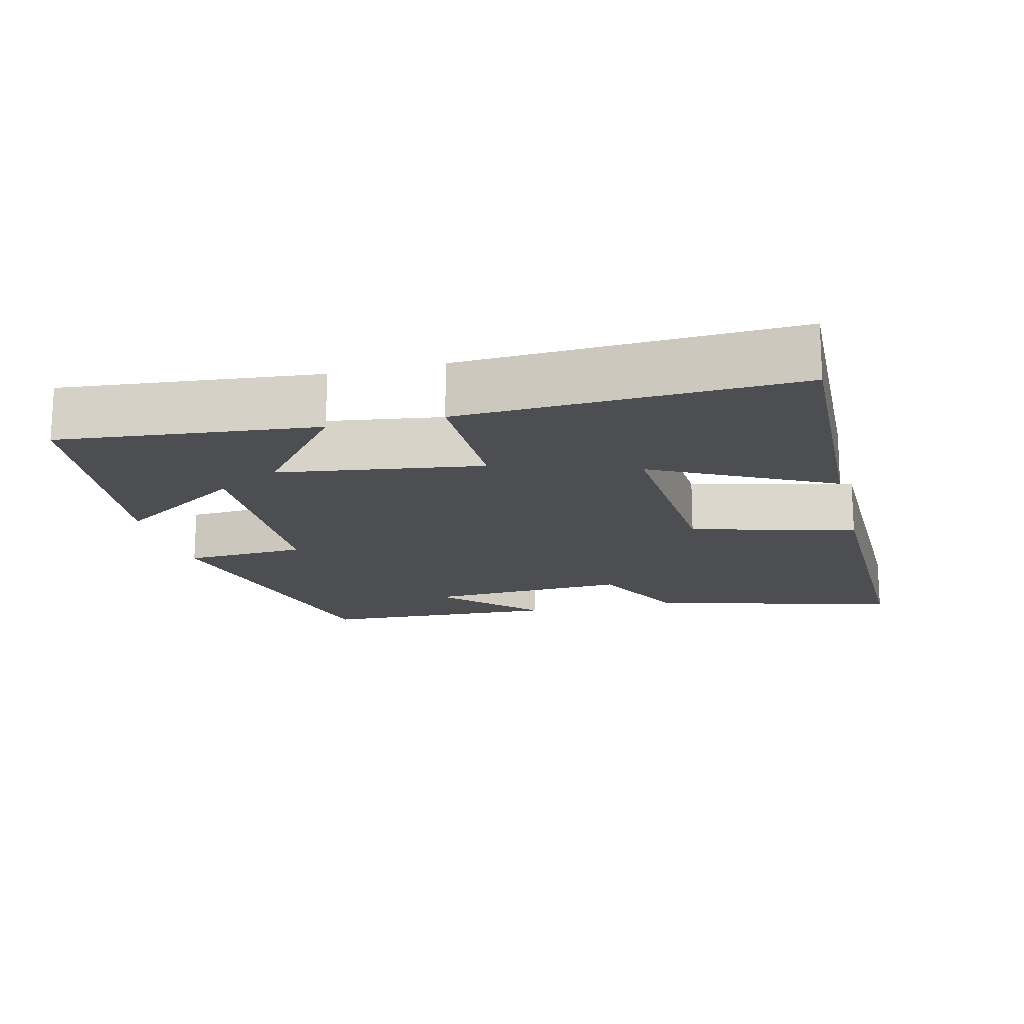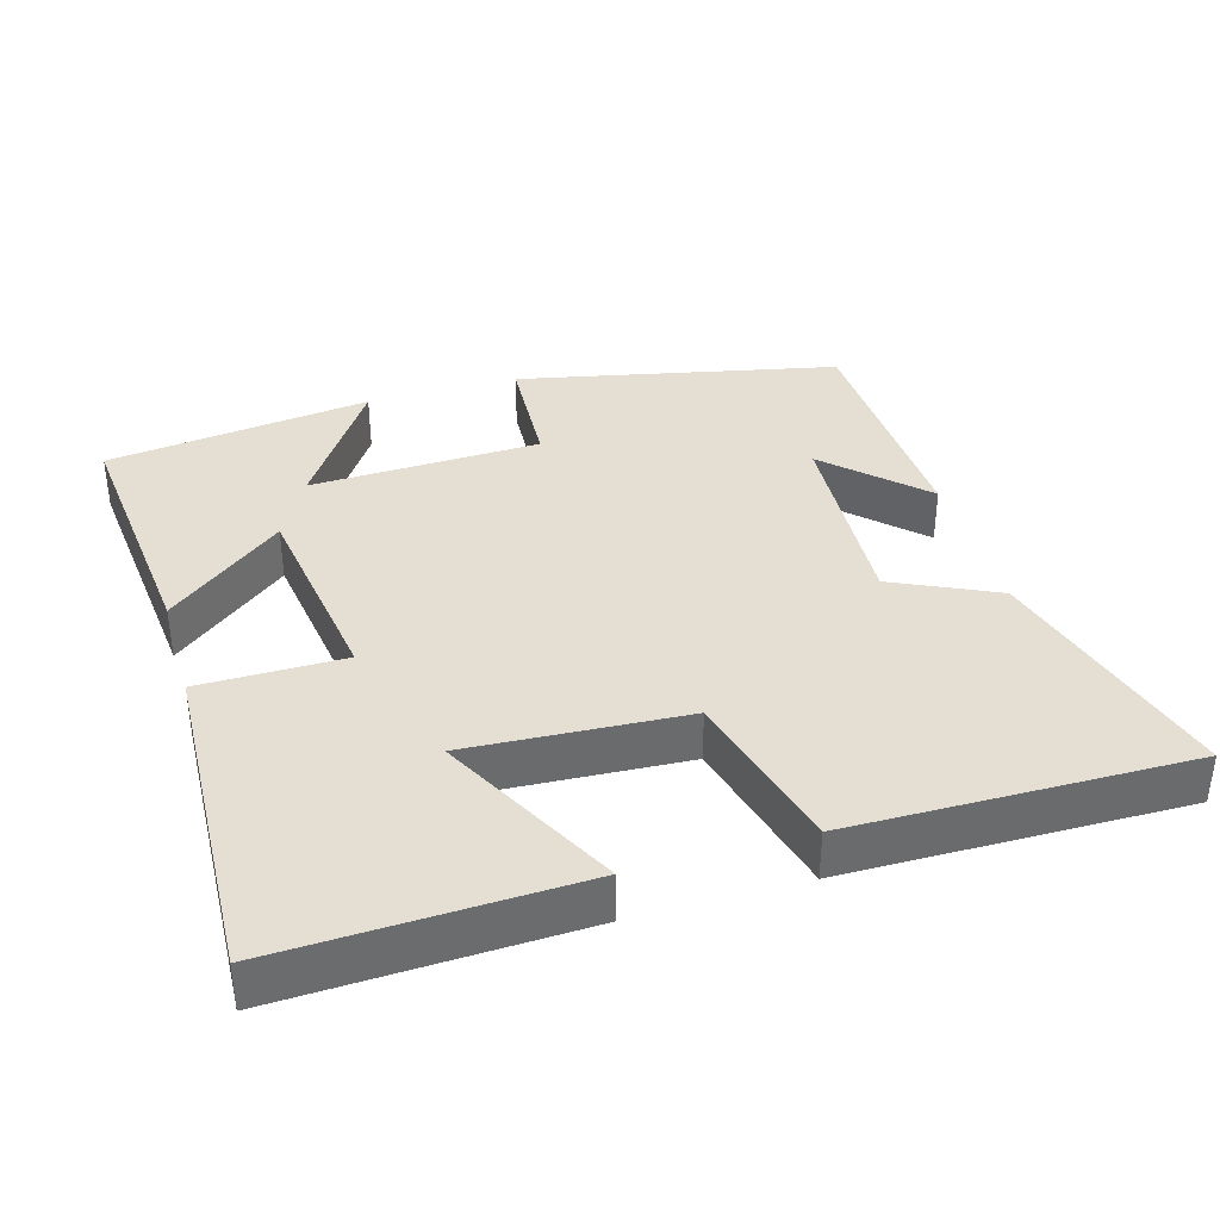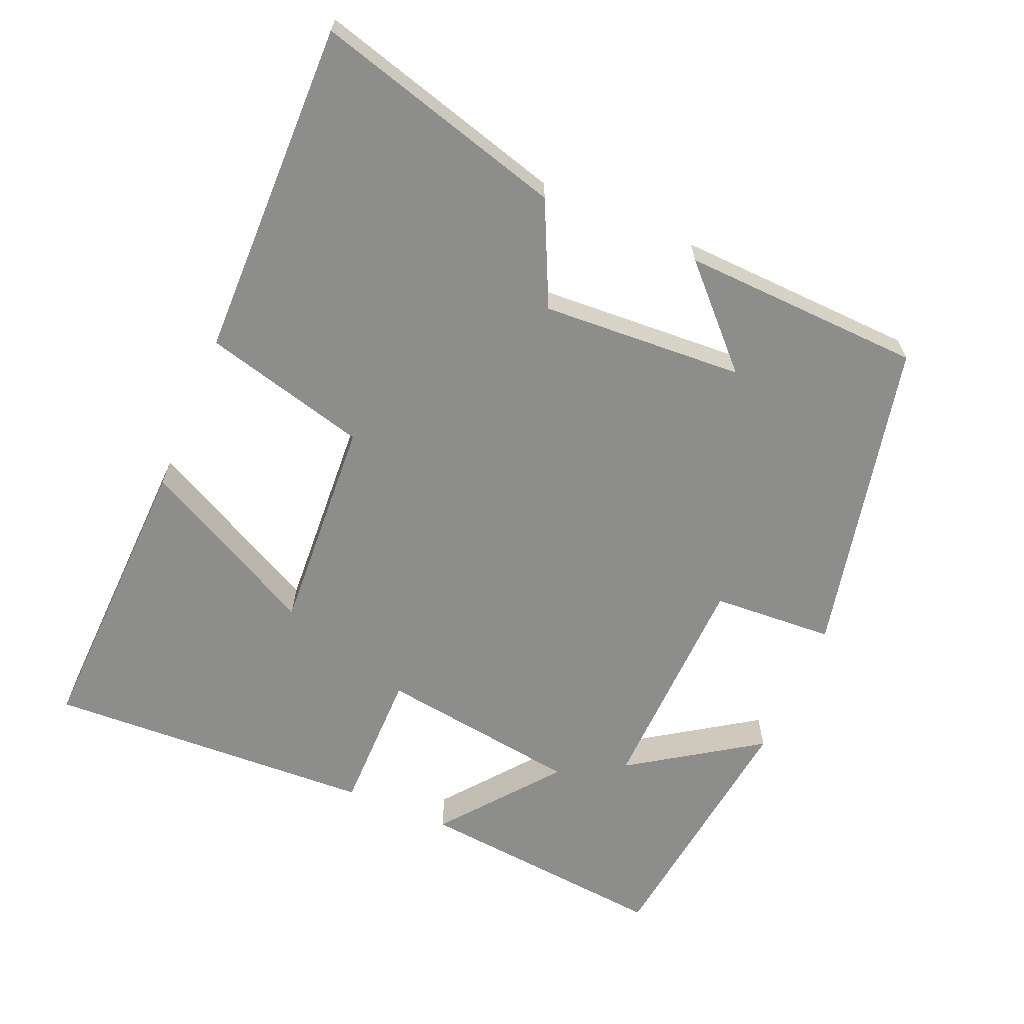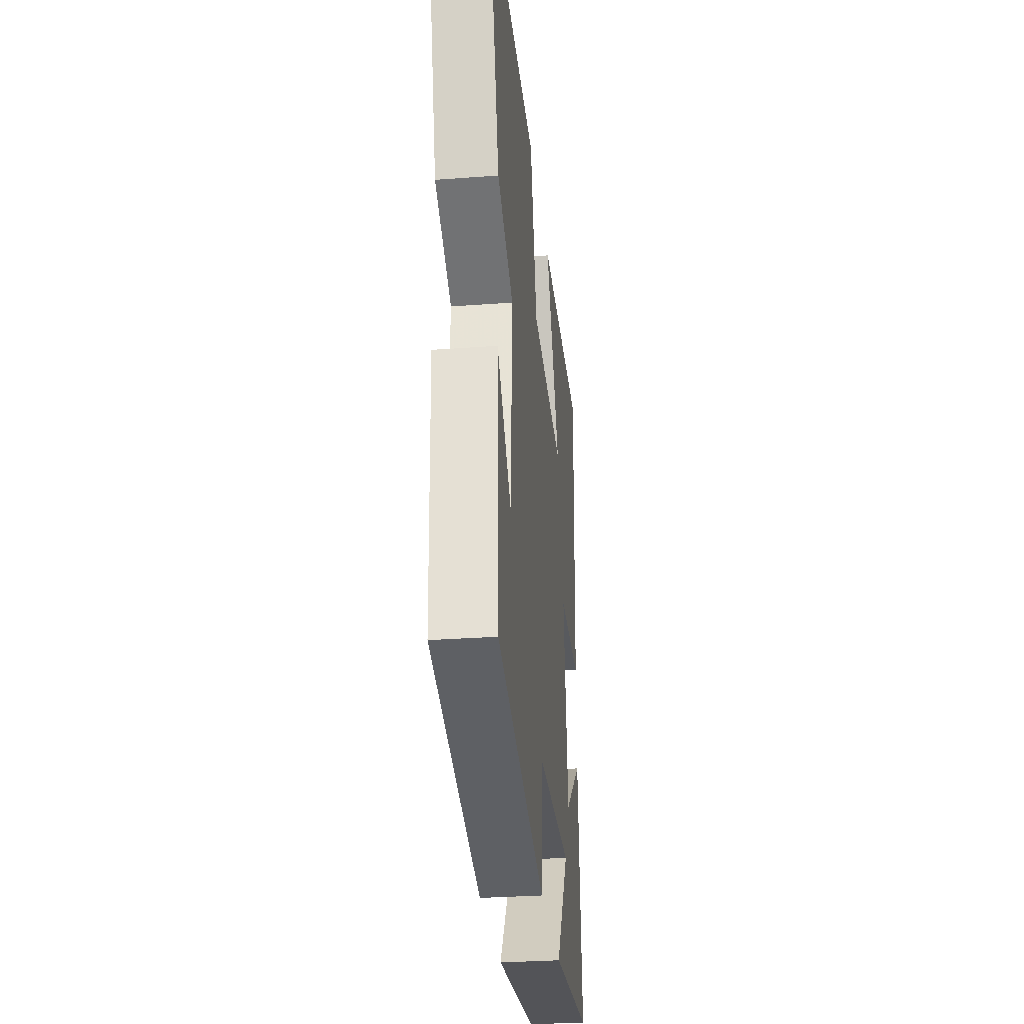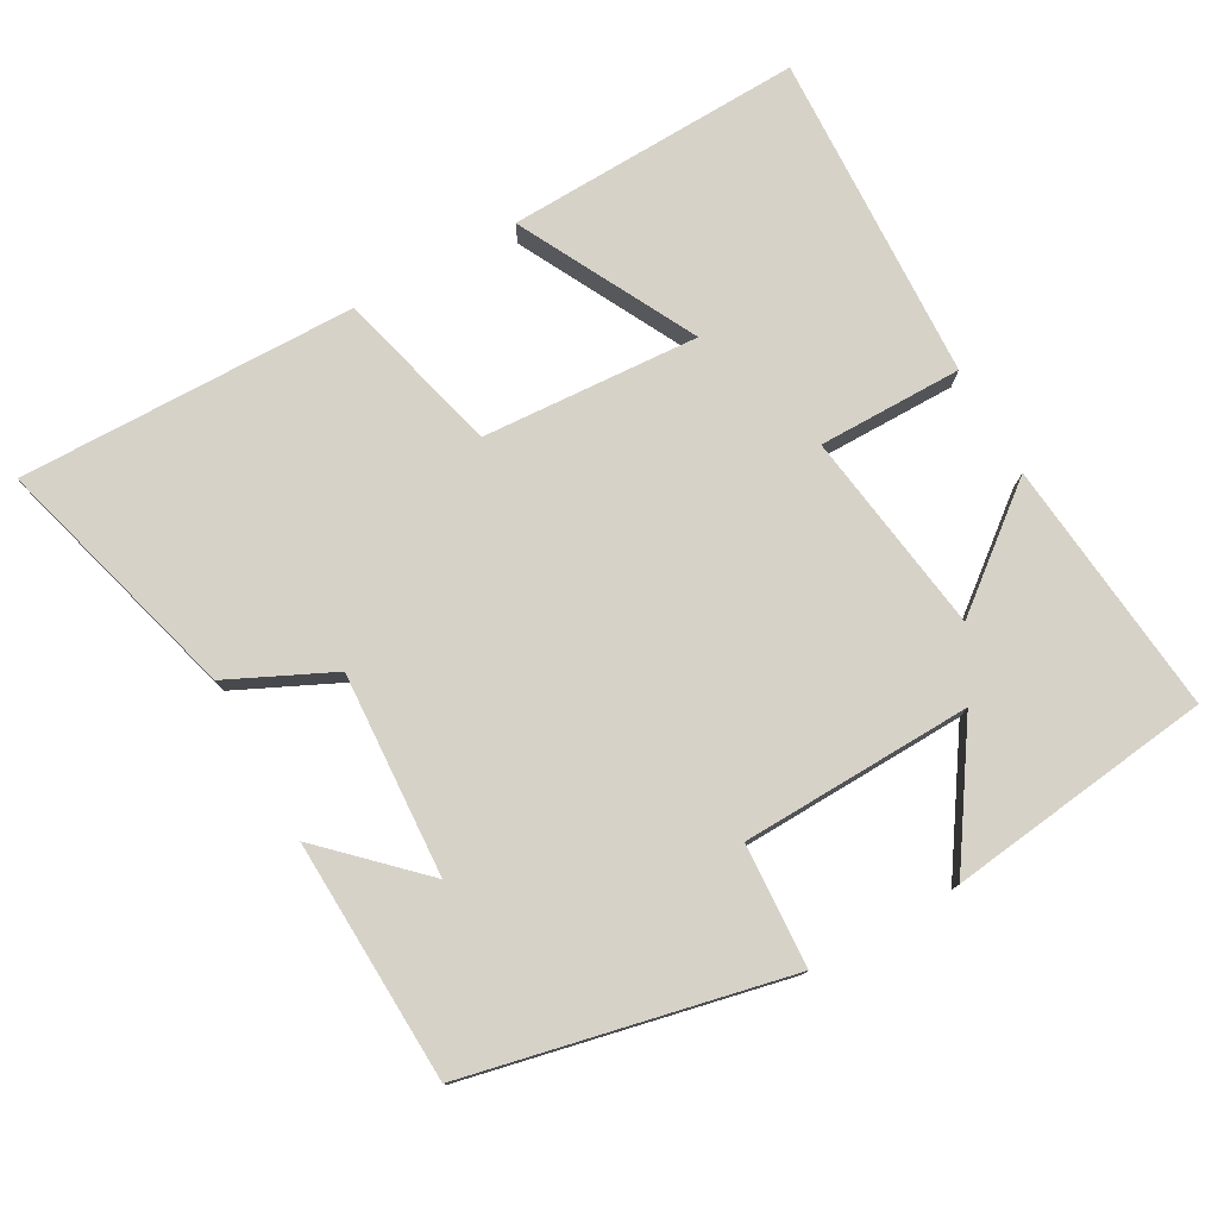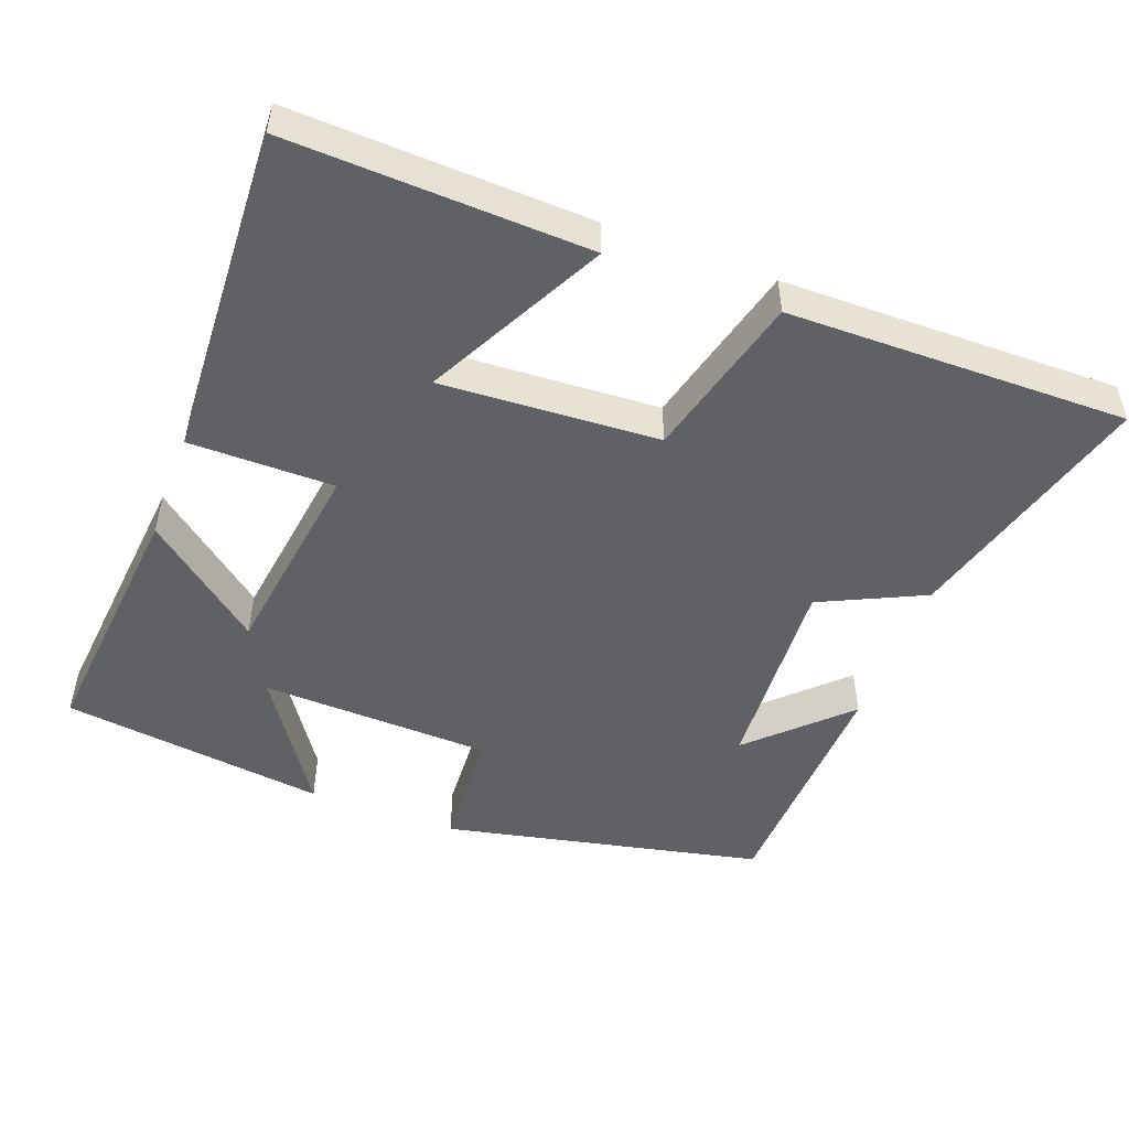
<metadata>
{"format":"obj","ext":"obj","renderer":"f3d","projection":"perspective","resolution":1024,"background":"white","views":[{"elev":-16.5,"azim":-76.1,"up":"+Y"},{"elev":37.1,"azim":-16.4,"up":"+Y"},{"elev":-64.5,"azim":67.0,"up":"+Y"},{"elev":-30.6,"azim":96.1,"up":"+Z"},{"elev":77.4,"azim":150.8,"up":"+Y"},{"elev":-50.0,"azim":-20.6,"up":"+Y"}]}
</metadata>
<code>
v -0.521 0.07 0.515
v -0.107 0.07 0.5
v -0.235 0.07 0.253
v 0.067 0.07 0.271
v 0.127 0.07 0.5
v 0.598 0.07 0.506
v 0.5 0.07 0.158
v 0.356 0.07 0.09
v 0.372 0.07 -0.192
v 0.5 0.07 -0.068
v 0.486 0.07 -0.404
v 0.043 0.07 -0.5
v 0.033 0.07 -0.33
v -0.287 0.07 -0.32
v -0.167 0.07 -0.5
v -0.535 0.07 -0.454
v -0.5 0.07 -0.099
v -0.339 0.07 -0.227
v -0.299 0.07 0.055
v -0.5 0.07 0.055
v -0.521 0 0.515
v -0.107 0 0.5
v -0.235 0 0.253
v 0.067 0 0.271
v 0.127 0 0.5
v 0.598 0 0.506
v 0.5 0 0.158
v 0.356 0 0.09
v 0.372 0 -0.192
v 0.5 0 -0.068
v 0.486 0 -0.404
v 0.043 0 -0.5
v 0.033 0 -0.33
v -0.287 0 -0.32
v -0.167 0 -0.5
v -0.535 0 -0.454
v -0.5 0 -0.099
v -0.339 0 -0.227
v -0.299 0 0.055
v -0.5 0 0.055
f 19 20 1
f 16 17 18
f 14 15 16
f 14 16 18
f 13 14 18 19
f 11 12 13
f 9 10 11
f 9 11 13 19
f 5 6 7 8
f 4 5 8 9
f 3 4 9 19
f 1 2 3
f 1 3 19
f 21 40 39
f 38 37 36
f 36 35 34
f 38 36 34
f 39 38 34 33
f 33 32 31
f 31 30 29
f 39 33 31 29
f 28 27 26 25
f 29 28 25 24
f 39 29 24 23
f 23 22 21
f 39 23 21
f 1 21 22 2
f 2 22 23 3
f 3 23 24 4
f 4 24 25 5
f 5 25 26 6
f 6 26 27 7
f 7 27 28 8
f 8 28 29 9
f 9 29 30 10
f 10 30 31 11
f 11 31 32 12
f 12 32 33 13
f 13 33 34 14
f 14 34 35 15
f 15 35 36 16
f 16 36 37 17
f 17 37 38 18
f 18 38 39 19
f 19 39 40 20
f 20 40 21 1

</code>
